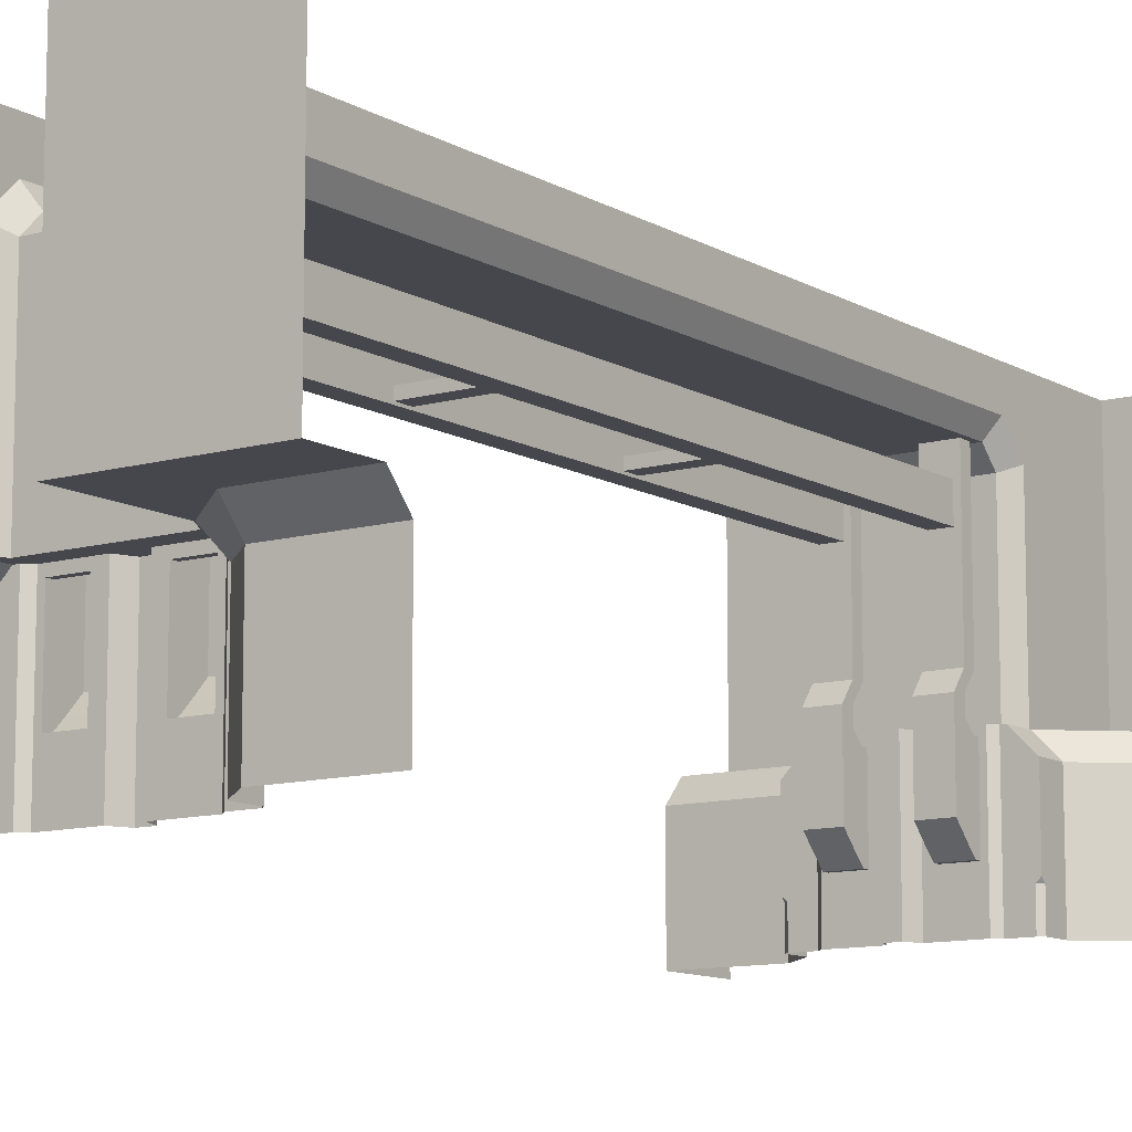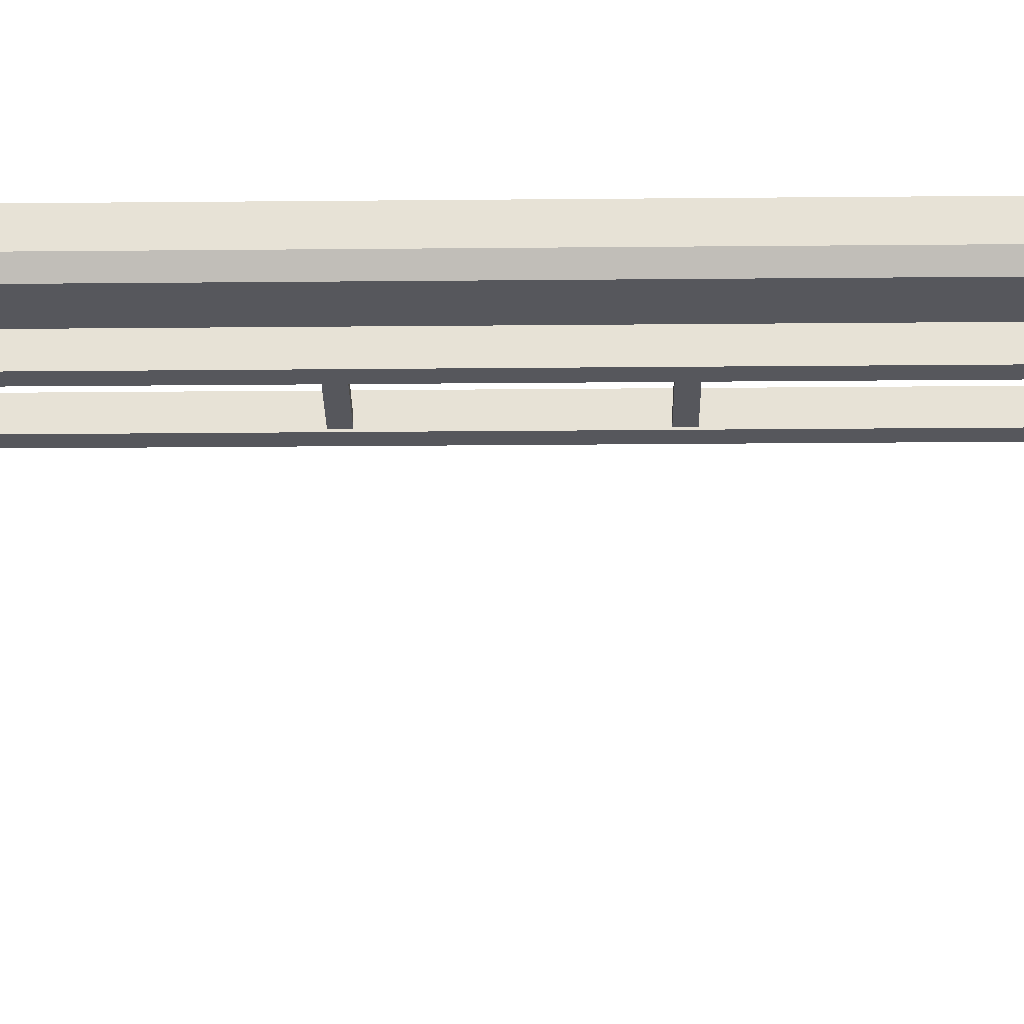
<metadata>
{"format":"obj","ext":"obj","renderer":"f3d","projection":"perspective","resolution":1024,"background":"white","views":[{"elev":-10.9,"azim":-144.6,"up":"+Y"},{"elev":-27.5,"azim":90.8,"up":"+Y"}]}
</metadata>
<code>
g Mesh1 NM_door__Large_non_BSP1 Model
v 5.792 -0.3691 -4.605
v 6.07 0.744 -4.605
v 6.885 -0.3691 -4.605
f 1 2 3
v 5.792 2.698 -4.605
f 2 1 4
v 5.677 -0.3691 -4.327
f 4 5 1
v 5.65 2.698 -4.26
f 6 5 4
v 5.65 -0.3691 -4.26
f 5 6 7
v 5.544 -0.3691 -4.26
f 6 8 7
v 5.372 -0.3691 -4.26
f 8 6 9
v 5.321 2.698 -4.26
f 10 9 6
v 5.321 -0.3691 -4.26
f 9 10 11
v 5.18 2.698 -4.605
f 12 11 10
v 5.18 -0.3691 -4.605
f 11 12 13
v 4.902 0.744 -4.605
f 13 14 12
v 4.213 0.744 -4.605
f 14 13 15
v 4.086 -0.3691 -4.605
f 16 15 13
v 4.086 2.698 -4.605
f 15 16 17
v 3.944 2.698 -4.74
f 16 18 17
v 3.944 -0.3691 -4.74
f 18 16 19
v 3.42 0.3868 -4.74
f 19 20 18
v 3.42 -0.3691 -4.74
f 20 19 21
v 3.314 -0.3691 -4.833
f 20 22 21
v 3.314 0.3868 -4.833
f 22 20 23
v 3.314 0.4834 -4.74
f 24 20 23
f 18 20 24
v 3.314 2.185 -4.74
f 18 24 25
f 23 25 24
v 3.314 2.185 -5.046
f 25 23 26
v 3.314 -0.3691 -5.046
f 26 23 27
f 27 23 22
v 3.314 0.2891 -5.046
f 26 27 28
v 3.314 -0.3691 -5.439
f 29 28 27
v 3.314 0.2891 -5.439
f 28 29 30
v 2.552 2.185 -6.122
f 29 31 30
v 2.552 -0.3691 -6.122
f 31 29 32
v 1.815 2.185 -6.122
f 33 32 31
v 1.815 -0.3691 -6.122
f 32 33 34
v 1.076 -0.3691 -6.122
f 33 35 34
v 1.076 2.185 -6.122
f 35 33 36
v 1.814 2.698 -6.581
f 37 36 33
v 1.076 2.698 -6.581
f 36 37 38
v 1.076 2.698 -6.857
f 37 39 38
v 1.814 2.698 -6.857
f 39 37 40
v 2.552 2.698 -6.581
f 41 40 37
v 2.552 2.698 -6.857
f 40 41 42
v 3.846 2.698 -6.581
f 43 42 41
v 2.552 2.698 -7.918
f 42 43 44
v 3.846 2.698 -7.918
f 44 43 45
v 3.846 6.606 -7.918
f 46 43 45
v 3.846 6.606 -5.439
f 47 43 46
v 3.846 2.698 -5.439
f 43 47 48
v 4.086 6.443 -5.046
f 49 48 47
v 4.086 2.698 -5.046
f 48 49 50
v 5.18 2.698 -5.046
f 49 51 50
v 5.792 2.698 -5.046
f 51 49 52
v 6.885 2.698 -5.046
f 52 49 53
v 6.885 6.443 -5.046
f 53 49 54
v 6.885 6.834 -4.654
f 49 55 54
v 4.086 6.834 -4.654
f 55 49 56
v 3.846 7.228 -4.817
f 49 57 56
f 57 49 47
v 3.846 8.041 -4.817
f 47 58 57
v 3.846 8.041 -5.439
f 58 47 59
f 46 59 47
v 3.846 8.041 -7.918
f 59 46 60
v 0.3375 8.041 -7.918
f 61 46 60
v 0.3375 2.698 -7.918
f 62 46 61
f 44 46 62
f 46 44 45
f 62 39 44
v 0.3375 2.698 -6.857
f 39 62 63
f 63 38 39
v 0.3375 2.698 -6.581
f 38 63 64
v 0.3375 2.185 -6.122
f 65 38 64
f 38 65 36
v 0.3375 -0.3691 -6.122
f 66 36 65
f 36 66 35
f 44 39 40
f 44 40 42
v 3.846 8.041 3.781
f 67 57 58
v 3.846 7.228 3.781
f 57 67 68
v 3.846 8.041 12.38
f 69 68 67
v 3.846 7.228 12.38
f 68 69 70
v 3.846 8.041 13
f 71 70 69
v 3.846 6.606 13
f 70 71 72
v 3.846 8.041 15.48
f 73 72 71
v 3.846 6.606 15.48
f 72 73 74
v 0.3375 8.041 15.48
f 74 75 73
v 3.846 2.698 15.48
f 76 75 74
v 2.552 2.698 15.48
f 77 75 76
v 0.3375 2.698 15.48
f 75 77 78
v 0.3375 2.698 14.42
f 77 79 78
v 1.076 2.698 14.42
f 79 77 80
v 1.814 2.698 14.42
f 80 77 81
v 2.552 2.698 14.42
f 81 77 82
f 76 82 77
v 2.552 2.698 14.14
f 82 76 83
v 3.846 2.698 14.14
f 83 76 84
f 84 74 76
f 74 84 72
v 3.846 2.698 13
f 72 84 85
v 3.827 2.698 13
f 84 86 85
f 86 84 83
v 2.552 2.185 13.68
f 87 86 83
v 3.314 2.185 13
f 86 87 88
v 3.314 0.2891 13
f 87 89 88
v 2.552 -0.3691 13.68
f 90 89 87
v 3.314 -0.3691 13
f 89 90 91
v 3.314 -0.3691 12.61
f 92 89 91
v 3.314 0.2891 12.61
f 89 92 93
v 3.314 -0.3691 12.39
f 94 93 92
v 3.314 2.185 12.61
f 93 94 95
v 3.314 0.3868 12.39
f 95 94 96
v 3.42 -0.3691 12.3
f 96 97 94
v 3.42 0.3868 12.3
f 97 96 98
v 3.314 0.4834 12.3
f 99 96 98
v 3.314 2.185 12.3
f 100 96 99
f 95 96 100
v 3.827 2.698 12.3
f 101 95 100
v 3.827 2.698 12.61
f 95 101 102
v 3.944 2.698 12.3
f 103 102 101
v 3.944 2.698 12.61
f 102 103 104
v 4.086 2.698 12.17
f 105 104 103
v 4.086 2.698 12.61
f 104 105 106
v 5.18 2.698 12.17
f 107 106 105
v 5.18 2.698 12.61
f 106 107 108
v 5.792 2.698 12.17
f 108 107 109
v 5.321 2.698 11.82
f 110 109 107
v 5.65 2.698 11.82
f 109 110 111
v 5.65 -0.3691 11.82
f 112 110 111
v 5.321 -0.3691 11.82
f 110 112 113
v 5.18 -0.3691 12.17
f 114 110 113
f 110 114 107
v 4.902 0.744 12.17
f 115 114 107
v 4.086 -0.3691 12.17
f 114 115 116
v 4.213 0.744 12.17
f 117 116 115
f 116 117 105
v 4.213 2.529 12.17
f 105 117 118
v 4.213 2.529 12.02
f 119 117 118
v 4.213 0.744 12.02
f 117 119 120
v 4.213 2.758 11.79
f 121 120 119
v 4.213 0.9735 11.79
f 120 121 122
v 4.213 3.085 11.49
f 122 121 123
v 4.213 3.12 11.79
f 124 123 121
v 4.213 3.481 11.79
f 124 125 123
v 4.213 3.495 12.08
f 125 124 126
v 4.902 3.12 11.79
f 126 127 124
v 4.902 3.495 12.08
f 127 126 128
v 4.213 6.834 12.08
f 129 128 126
v 4.902 6.834 12.08
f 128 129 130
v 6.885 6.834 12.22
f 129 131 130
v 4.086 6.834 12.22
f 129 132 131
v 4.086 6.834 3.781
f 132 129 133
v 4.213 6.834 11.79
f 134 133 129
v 6.885 6.834 3.781
f 133 134 135
v 4.902 6.834 11.79
f 135 134 136
v 4.344 6.24 11.79
f 134 137 136
v 4.344 5.541 11.79
f 134 138 137
f 125 138 134
v 4.776 5.541 11.79
f 138 125 139
v 4.902 3.481 11.79
f 140 139 125
f 139 140 136
f 130 140 136
f 140 130 128
f 140 128 127
v 4.902 3.085 11.49
f 127 141 140
v 4.902 2.758 11.79
f 141 127 142
f 127 121 142
f 121 127 124
f 119 142 121
v 4.902 2.529 12.02
f 142 119 143
v 4.902 2.529 12.17
f 119 144 143
f 144 119 118
f 144 107 118
f 115 107 144
v 4.902 0.744 12.02
f 145 144 115
f 144 145 143
v 4.902 0.9735 11.79
f 146 143 145
f 143 146 142
v 4.902 1.3 11.49
f 142 146 147
v 4.213 1.3 11.49
f 146 148 147
f 148 146 122
f 145 122 146
f 122 145 120
f 145 117 120
f 117 145 115
f 122 123 148
f 123 147 148
f 147 123 141
f 125 141 123
f 141 125 140
f 142 147 141
f 105 118 107
v 6.07 6.834 12.08
f 130 149 136
f 130 131 149
v 6.758 6.834 12.08
f 149 131 150
v 6.758 6.834 11.79
f 150 131 151
f 135 151 131
v 6.07 6.834 11.79
f 135 152 151
f 135 136 152
f 152 136 149
v 6.07 3.495 12.08
f 152 153 149
v 6.07 3.481 11.79
f 153 152 154
v 6.196 5.541 11.79
f 154 155 152
v 6.628 5.541 11.79
f 155 154 156
v 6.758 3.481 11.79
f 157 156 154
f 156 157 151
f 150 157 151
v 6.758 3.495 12.08
f 157 150 158
f 158 149 150
f 149 158 153
v 6.758 3.12 11.79
f 159 153 158
v 6.07 3.12 11.79
f 153 159 160
v 6.07 2.758 11.79
f 161 159 160
v 6.758 2.758 11.79
f 159 161 162
v 6.07 2.529 12.02
f 163 162 161
v 6.758 2.529 12.02
f 162 163 164
v 6.758 2.529 12.17
f 163 165 164
v 6.07 2.529 12.17
f 165 163 166
v 6.07 0.744 12.17
f 163 167 166
v 6.07 0.744 12.02
f 167 163 168
f 161 168 163
v 6.07 0.9735 11.79
f 168 161 169
v 6.07 3.085 11.49
f 169 161 170
f 160 170 161
f 160 154 170
f 154 160 153
v 6.758 3.085 11.49
f 154 171 170
f 171 154 157
f 159 171 157
f 171 159 162
v 6.758 1.3 11.49
f 162 172 171
v 6.758 0.9735 11.79
f 162 173 172
f 164 173 162
v 6.758 0.744 12.02
f 173 164 174
f 165 174 164
v 6.758 0.744 12.17
f 174 165 175
v 6.885 2.698 12.17
f 175 176 165
v 6.885 -0.3691 12.17
f 175 177 176
v 5.792 -0.3691 12.17
f 177 175 178
f 167 178 175
f 178 167 109
f 109 167 166
f 109 166 176
f 165 176 166
v 5.792 2.698 12.61
f 179 109 176
f 108 109 179
v 6.885 6.443 12.61
f 179 180 108
v 6.885 2.698 12.61
f 180 179 181
f 179 176 181
v 7.027 2.698 12.3
f 182 181 176
v 7.027 2.698 12.61
f 181 182 183
v 7.144 2.698 12.3
f 184 183 182
v 7.144 2.698 12.61
f 183 184 185
v 7.657 2.185 12.3
f 186 185 184
v 7.657 2.185 12.61
f 185 186 187
v 7.657 0.2891 12.61
f 186 188 187
v 7.657 -0.3691 12.61
f 188 186 189
v 7.657 0.3868 12.39
f 189 186 190
v 7.657 0.4834 12.3
f 190 186 191
f 182 191 186
v 7.552 0.3868 12.3
f 182 192 191
v 7.027 -0.3691 12.3
f 193 192 182
v 7.552 -0.3691 12.3
f 192 193 194
v 7.657 -0.3691 12.39
f 192 195 194
f 195 192 190
f 191 192 190
f 195 189 190
f 182 177 193
f 177 182 176
f 182 186 184
v 7.657 -0.3691 13
f 196 188 189
v 7.657 0.2891 13
f 188 196 197
v 8.42 2.185 13.68
f 196 198 197
v 8.42 -0.3691 13.68
f 198 196 199
v 9.157 2.185 13.68
f 200 199 198
v 9.157 -0.3691 13.68
f 199 200 201
v 9.895 2.185 13.68
f 202 201 200
v 9.895 -0.3691 13.68
f 201 202 203
v 10.63 2.185 13.68
f 204 203 202
v 10.63 -0.3691 13.68
f 203 204 205
v 10.63 2.698 14.14
f 206 205 204
v 10.63 2.698 14.42
f 207 205 206
v 10.63 2.698 15.48
f 208 205 207
v 10.63 -0.3691 15.48
f 205 208 209
v 9.895 2.698 14.42
f 210 208 207
v 9.158 2.698 14.42
f 211 208 210
v 8.42 2.698 14.42
f 212 208 211
v 8.42 2.698 15.48
f 208 212 213
v 8.42 2.698 14.14
f 214 213 212
v 7.125 2.698 14.14
f 215 213 214
v 7.125 2.698 15.48
f 213 215 216
v 7.125 6.606 13
f 216 217 215
v 7.125 6.606 15.48
f 217 216 218
f 218 213 216
f 213 218 208
v 10.63 8.041 15.48
f 208 218 219
v 7.125 8.041 15.48
f 219 218 220
v 7.125 8.041 13
f 221 218 220
f 218 221 217
v 7.125 8.041 12.38
f 222 217 221
v 7.125 7.228 12.38
f 217 222 223
v 7.125 8.041 -4.817
f 224 223 222
v 7.125 7.228 3.781
f 223 224 225
v 7.125 7.228 -4.817
f 225 224 226
v 7.125 8.041 -5.439
f 227 226 224
v 7.125 6.606 -5.439
f 226 227 228
v 7.125 8.041 -7.918
f 229 228 227
v 7.125 6.606 -7.918
f 228 229 230
v 10.63 8.041 -7.918
f 230 231 229
v 7.125 2.698 -7.918
f 232 231 230
v 8.42 2.698 -7.918
f 233 231 232
v 10.63 2.698 -7.918
f 231 233 234
v 9.158 2.698 -6.857
f 233 235 234
v 8.42 2.698 -6.857
f 235 233 236
v 8.42 2.698 -6.581
f 233 237 236
f 232 237 233
v 7.125 2.698 -6.581
f 237 232 238
f 238 230 232
v 7.125 2.698 -5.439
f 239 230 238
f 230 239 228
f 239 54 228
f 54 239 53
v 7.027 2.698 -5.046
f 239 240 53
v 7.144 2.698 -5.046
f 240 239 241
v 7.144 2.698 -5.439
f 241 239 242
f 239 237 242
f 237 239 238
v 8.42 2.185 -6.122
f 243 242 237
v 7.657 2.185 -5.439
f 242 243 244
v 7.657 0.2891 -5.439
f 243 245 244
v 8.42 -0.3691 -6.122
f 246 245 243
v 7.657 -0.3691 -5.439
f 245 246 247
v 7.657 0.2891 -5.046
f 247 248 245
v 7.657 -0.3691 -5.046
f 248 247 249
v 7.657 2.185 -5.046
f 249 250 248
v 7.657 -0.3691 -4.833
f 251 250 249
v 7.657 0.3868 -4.833
f 252 250 251
v 7.657 0.4834 -4.74
f 253 250 252
v 7.657 2.185 -4.74
f 250 253 254
v 7.027 2.698 -4.74
f 253 255 254
v 7.552 0.3868 -4.74
f 256 255 253
v 7.552 -0.3691 -4.74
f 257 255 256
v 7.027 -0.3691 -4.74
f 255 257 258
v 6.885 2.698 -4.605
f 258 259 255
f 259 258 3
v 6.758 0.744 -4.605
f 3 260 259
f 260 3 2
v 6.07 0.744 -4.46
f 260 261 2
v 6.758 0.744 -4.46
f 261 260 262
v 6.758 2.529 -4.46
f 260 263 262
v 6.758 2.529 -4.605
f 263 260 264
f 259 260 264
f 259 264 4
v 6.07 2.529 -4.605
f 265 4 264
f 2 4 265
f 261 265 2
v 6.07 2.529 -4.46
f 265 261 266
v 6.07 0.9735 -4.233
f 267 266 261
v 6.07 2.758 -4.233
f 267 268 266
v 6.07 1.3 -3.928
f 269 268 267
v 6.07 3.085 -3.928
f 268 269 270
v 6.758 3.085 -3.928
f 269 271 270
v 6.758 1.3 -3.928
f 271 269 272
f 267 272 269
v 6.758 0.9735 -4.233
f 272 267 273
f 261 273 267
f 273 261 262
v 6.758 2.758 -4.233
f 274 273 262
f 271 273 274
f 273 271 272
v 6.758 3.481 -4.233
f 274 275 271
v 6.758 3.12 -4.233
f 275 274 276
v 6.07 3.12 -4.233
f 274 277 276
f 277 274 268
f 263 268 274
f 268 263 266
f 263 265 266
f 265 263 264
f 274 262 263
v 6.07 3.481 -4.233
f 268 278 277
f 278 268 270
f 270 275 278
f 275 270 271
v 6.196 5.541 -4.233
f 278 279 275
v 6.07 6.834 -4.233
f 279 278 280
v 6.07 6.834 -4.522
f 281 278 280
v 6.07 3.495 -4.522
f 278 281 282
v 6.758 6.834 -4.522
f 282 283 281
v 6.758 3.495 -4.522
f 283 282 284
f 277 284 282
f 284 277 276
f 275 276 284
v 6.758 6.834 -4.233
f 284 285 275
f 285 284 283
f 285 135 283
f 280 135 285
v 4.902 6.834 -4.522
f 286 135 280
v 4.902 6.834 -4.233
f 287 135 286
v 4.213 6.834 -4.233
f 288 135 287
f 288 133 135
f 133 288 56
v 4.213 6.834 -4.522
f 289 56 288
f 56 289 55
f 55 289 286
v 4.213 3.495 -4.522
f 290 286 289
v 4.902 3.495 -4.522
f 286 290 291
v 4.213 3.12 -4.233
f 292 291 290
v 4.902 3.12 -4.233
f 291 292 293
v 4.902 2.758 -4.233
f 294 292 293
v 4.213 2.758 -4.233
f 292 294 295
v 4.902 2.529 -4.46
f 296 295 294
v 4.213 2.529 -4.46
f 295 296 297
v 4.213 2.529 -4.605
f 296 298 297
v 4.902 2.529 -4.605
f 298 296 299
f 296 14 299
v 4.902 0.744 -4.46
f 14 296 300
f 294 300 296
v 4.902 0.9735 -4.233
f 294 301 300
v 4.902 3.085 -3.928
f 302 301 294
v 4.902 1.3 -3.928
f 301 302 303
v 4.213 1.3 -3.928
f 302 304 303
v 4.213 3.085 -3.928
f 304 302 305
v 4.902 3.481 -4.233
f 306 305 302
v 4.213 3.481 -4.233
f 305 306 307
v 4.344 5.541 -4.233
f 307 308 306
f 308 307 288
f 289 307 288
f 307 289 290
f 290 292 307
f 295 307 292
f 307 295 305
f 295 304 305
v 4.213 0.9735 -4.233
f 304 295 309
f 309 295 297
v 4.213 0.744 -4.46
f 309 297 310
f 298 310 297
f 310 298 15
f 15 17 298
f 298 17 299
f 12 299 17
f 12 14 299
f 17 51 12
f 51 17 50
f 18 50 17
v 3.944 2.698 -5.046
f 50 18 311
v 3.827 2.698 -4.74
f 312 311 18
v 3.827 2.698 -5.046
f 311 312 313
f 25 313 312
f 313 25 26
v 3.827 2.698 -5.439
f 26 314 313
v 3.314 2.185 -5.439
f 314 26 315
f 28 315 26
f 315 28 30
f 30 31 315
f 41 315 31
f 315 41 314
f 43 314 41
f 314 43 48
f 48 313 314
f 313 48 311
f 311 48 50
f 41 33 31
f 33 41 37
f 18 25 312
f 12 51 52
f 12 52 4
f 4 52 53
f 4 53 259
f 240 259 53
f 259 240 255
f 241 255 240
v 7.144 2.698 -4.74
f 255 241 316
f 250 316 241
f 316 250 254
f 254 255 316
f 241 244 250
f 244 241 242
f 244 248 250
f 248 244 245
f 4 10 12
f 10 4 6
f 14 310 15
f 310 14 300
f 301 310 300
f 310 301 309
f 303 309 301
f 309 303 304
v 4.344 6.24 -4.233
f 308 288 317
v 4.776 6.24 -4.233
f 317 288 318
f 287 318 288
v 4.776 5.541 -4.233
f 287 319 318
f 306 319 287
f 319 306 308
v 4.776 5.541 3.781
f 308 320 319
v 4.344 5.541 3.781
f 320 308 321
v 4.344 6.24 3.781
f 308 322 321
f 322 308 317
f 318 322 317
v 4.776 6.24 3.781
f 322 318 323
v 4.776 5.79 3.781
f 318 324 323
v 4.776 5.79 1.448
f 324 318 325
v 4.776 5.79 1.064
f 325 318 326
v 4.776 5.59 1.064
f 326 318 327
f 319 327 318
v 4.776 5.59 1.448
f 319 328 327
f 320 328 319
v 4.776 5.59 3.781
f 328 320 329
v 4.776 5.59 6.114
f 320 330 329
v 4.776 5.59 6.497
f 320 331 330
f 139 331 320
v 4.776 5.79 6.497
f 331 139 332
f 139 323 332
v 4.776 6.24 11.79
f 323 139 333
f 139 136 333
f 333 136 137
f 137 323 333
f 323 137 322
f 137 321 322
f 321 137 138
f 139 321 138
f 321 139 320
v 4.776 5.79 6.114
f 332 323 334
f 334 323 324
f 324 330 334
f 330 324 329
f 325 329 324
f 329 325 328
v 5.486 5.59 1.448
f 325 335 328
v 5.486 5.79 1.448
f 335 325 336
v 5.486 5.79 1.064
f 325 337 336
f 337 325 326
f 327 337 326
v 5.486 5.59 1.064
f 337 327 338
f 327 335 338
f 335 327 328
v 6.196 5.59 1.448
f 339 338 335
v 6.196 5.59 1.064
f 338 339 340
f 339 279 340
v 6.196 5.59 3.781
f 341 279 339
v 6.196 5.541 3.781
f 279 341 342
v 6.196 5.59 6.114
f 343 342 341
v 6.196 5.59 6.497
f 344 342 343
f 344 155 342
v 6.196 6.24 11.79
f 155 344 345
v 6.196 5.79 6.497
f 346 345 344
v 6.196 6.24 3.781
f 345 346 347
v 6.196 5.79 6.114
f 347 346 348
v 5.486 5.79 6.497
f 349 348 346
v 5.486 5.79 6.114
f 348 349 350
f 332 350 349
f 350 332 334
f 330 350 334
v 5.486 5.59 6.114
f 350 330 351
v 5.486 5.59 6.497
f 330 352 351
f 352 330 331
f 332 352 331
f 352 332 349
f 349 344 352
f 344 349 346
f 344 351 352
f 351 344 343
f 348 351 343
f 351 348 350
f 341 348 343
v 6.196 5.79 3.781
f 348 341 353
f 339 353 341
v 6.196 5.79 1.448
f 353 339 354
f 339 336 354
f 336 339 335
v 6.196 5.79 1.064
f 336 355 354
f 355 336 337
f 338 355 337
f 355 338 340
f 340 279 355
v 6.196 6.24 -4.233
f 356 355 279
f 356 354 355
f 347 354 356
f 354 347 353
f 347 348 353
v 6.628 6.24 -4.233
f 357 347 356
v 6.628 6.24 3.781
f 347 357 358
v 6.628 5.541 3.781
f 357 359 358
v 6.628 5.541 -4.233
f 359 357 360
f 285 360 357
f 275 360 285
f 360 275 279
f 279 359 360
f 359 279 342
f 342 156 359
f 156 342 155
f 156 358 359
v 6.628 6.24 11.79
f 358 156 361
f 156 151 361
f 361 151 345
f 152 345 151
f 152 155 345
f 345 358 361
f 358 345 347
f 285 357 280
f 356 280 357
f 279 280 356
f 291 287 306
f 287 291 286
f 306 293 291
f 306 294 293
f 294 306 302
f 55 286 281
f 281 286 280
f 55 281 283
f 55 283 135
f 135 226 55
f 226 135 225
f 131 225 135
f 225 131 223
f 180 223 131
f 223 180 217
v 7.125 2.698 13
f 180 362 217
f 362 180 181
f 183 362 181
f 362 183 185
v 7.144 2.698 13
f 362 185 363
f 187 363 185
v 7.657 2.185 13
f 363 187 364
f 187 197 364
f 197 187 188
f 197 198 364
f 214 364 198
f 364 214 363
f 215 363 214
f 363 215 362
f 215 217 362
f 214 200 198
v 9.158 2.698 14.14
f 200 214 365
f 214 211 365
f 211 214 212
f 210 365 211
v 9.895 2.698 14.14
f 365 210 366
f 207 366 210
f 366 207 206
f 204 366 206
f 366 204 202
f 202 365 366
f 365 202 200
f 132 180 131
v 4.086 6.443 12.61
f 180 132 367
f 70 367 132
f 367 70 72
f 72 106 367
f 106 72 85
f 85 104 106
f 86 104 85
f 104 86 102
f 88 102 86
f 102 88 95
f 88 93 95
f 93 88 89
f 106 180 367
f 108 180 106
f 132 68 70
f 68 132 133
f 56 68 133
f 68 56 57
f 226 54 55
f 54 226 228
f 282 277 278
f 257 252 256
f 252 257 251
f 253 252 256
v 9.157 2.185 -6.122
f 246 368 243
v 9.157 -0.3691 -6.122
f 368 246 369
v 9.895 2.185 -6.122
f 369 370 368
v 9.895 -0.3691 -6.122
f 370 369 371
v 10.63 2.185 -6.122
f 371 372 370
v 10.63 -0.3691 -6.122
f 372 371 373
v 10.63 -0.3691 -7.918
f 374 372 373
v 10.63 2.698 -6.581
f 372 374 375
v 10.63 2.698 -6.857
f 375 374 376
f 376 374 234
v 9.895 2.698 -6.857
f 234 377 376
f 234 235 377
v 9.895 2.698 -6.581
f 235 378 377
v 9.158 2.698 -6.581
f 378 235 379
f 236 379 235
f 379 236 237
f 243 379 237
f 379 243 368
f 368 378 379
f 378 368 370
f 370 375 378
f 375 370 372
f 375 377 378
f 377 375 376
f 112 109 178
f 109 112 111
f 167 174 175
f 174 167 168
f 169 174 168
f 174 169 173
v 6.07 1.3 11.49
f 380 173 169
f 173 380 172
f 170 172 380
f 172 170 171
f 169 170 380
f 157 158 159
f 126 134 125
f 134 126 129
v 3.944 -0.3691 12.3
f 105 381 116
f 381 105 103
f 103 97 381
f 97 103 98
f 98 103 99
f 99 103 100
f 100 103 101
v 1.815 2.185 13.68
f 90 382 87
v 1.815 -0.3691 13.68
f 382 90 383
v 1.076 2.185 13.68
f 383 384 382
v 1.076 -0.3691 13.68
f 384 383 385
v 0.3375 2.185 13.68
f 385 386 384
v 0.3375 -0.3691 13.68
f 386 385 387
v 0.3375 2.698 14.14
f 388 384 386
v 1.076 2.698 14.14
f 384 388 389
f 388 80 389
f 80 388 79
f 81 389 80
v 1.814 2.698 14.14
f 389 81 390
f 82 390 81
f 390 82 83
f 87 390 83
f 390 87 382
f 382 389 390
f 389 382 384

</code>
